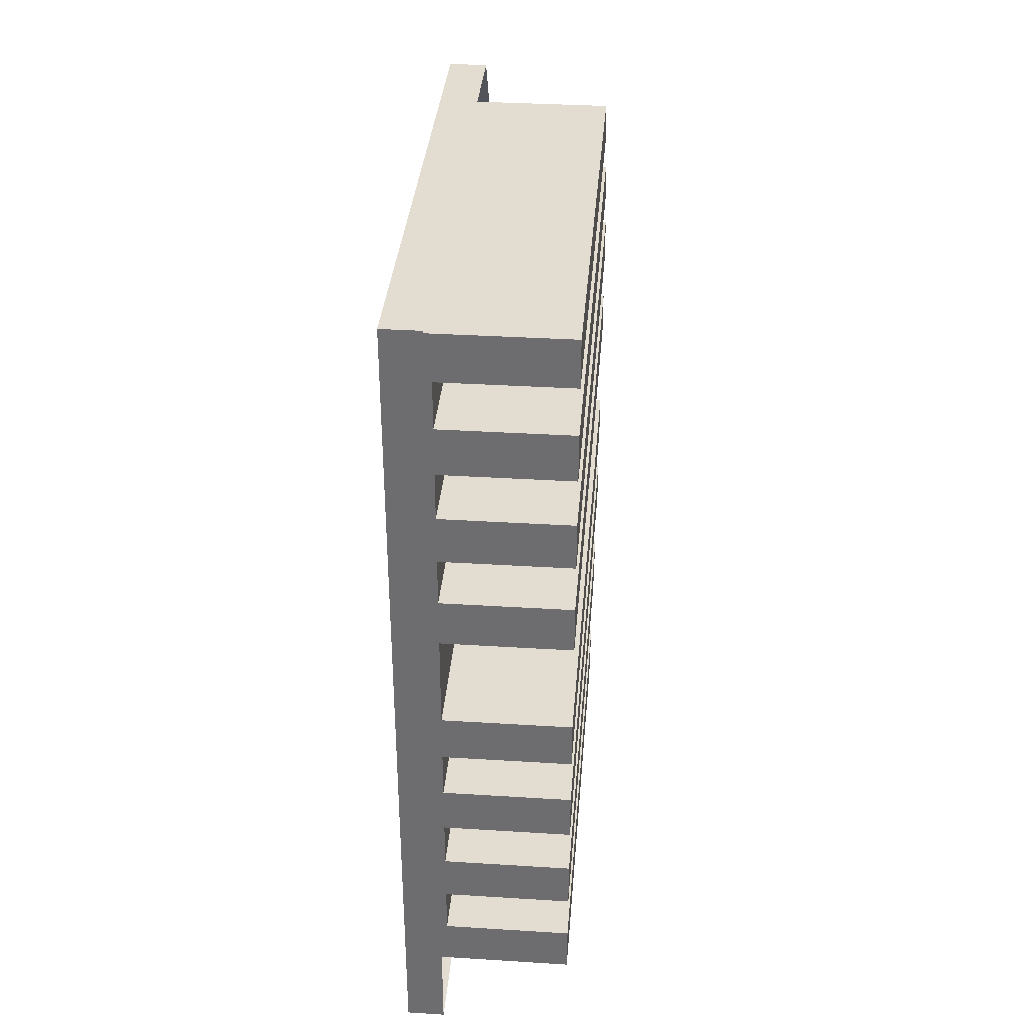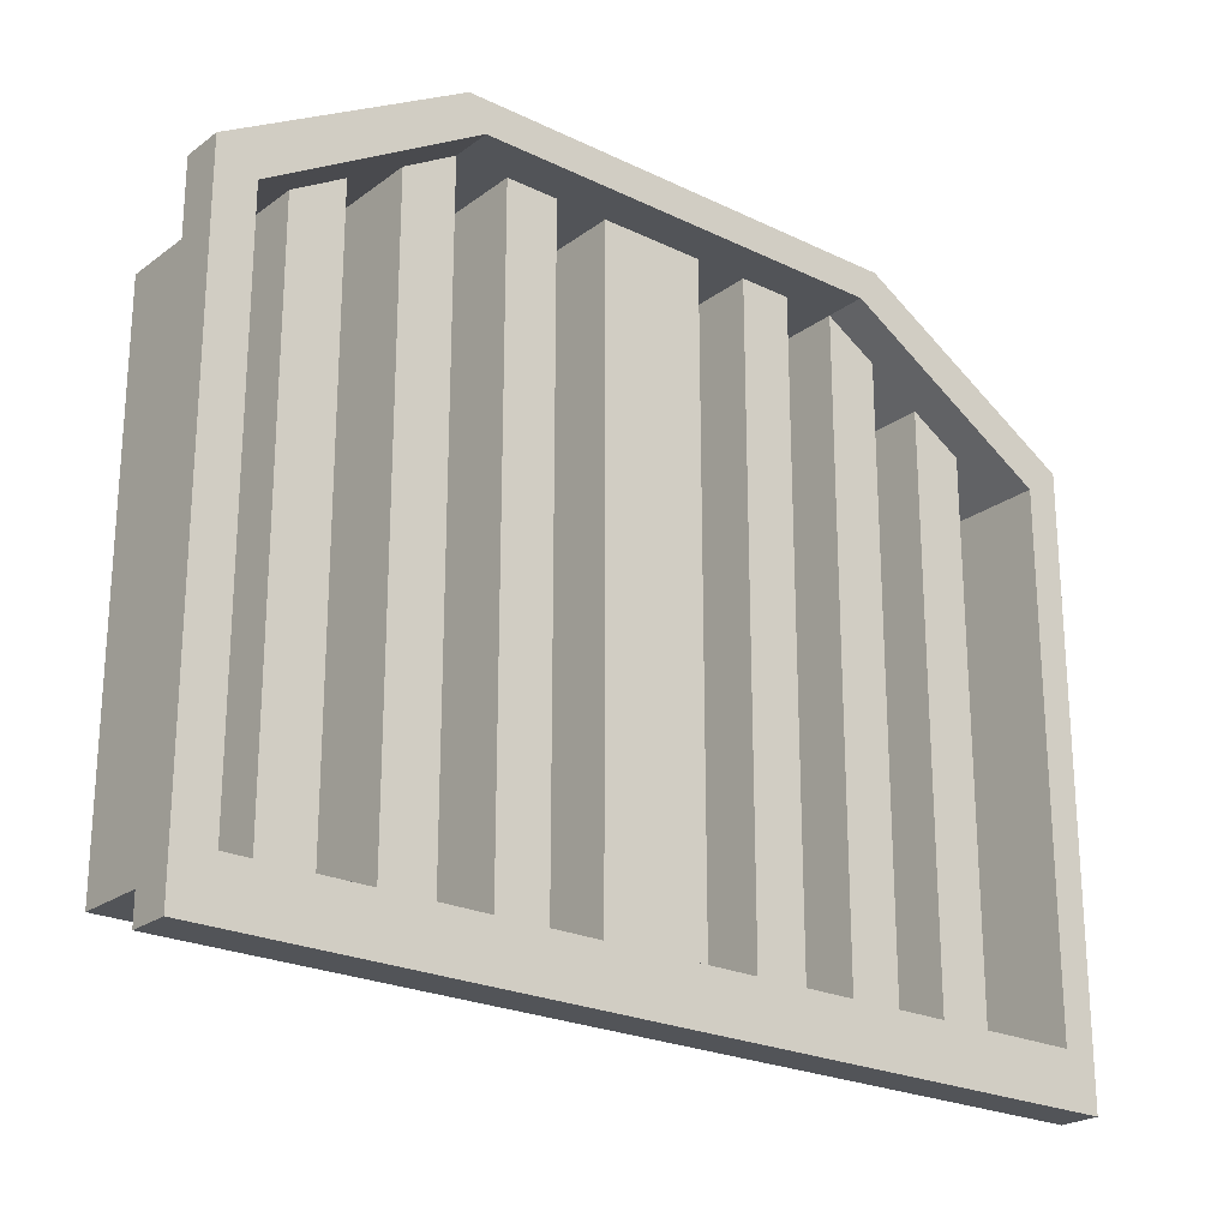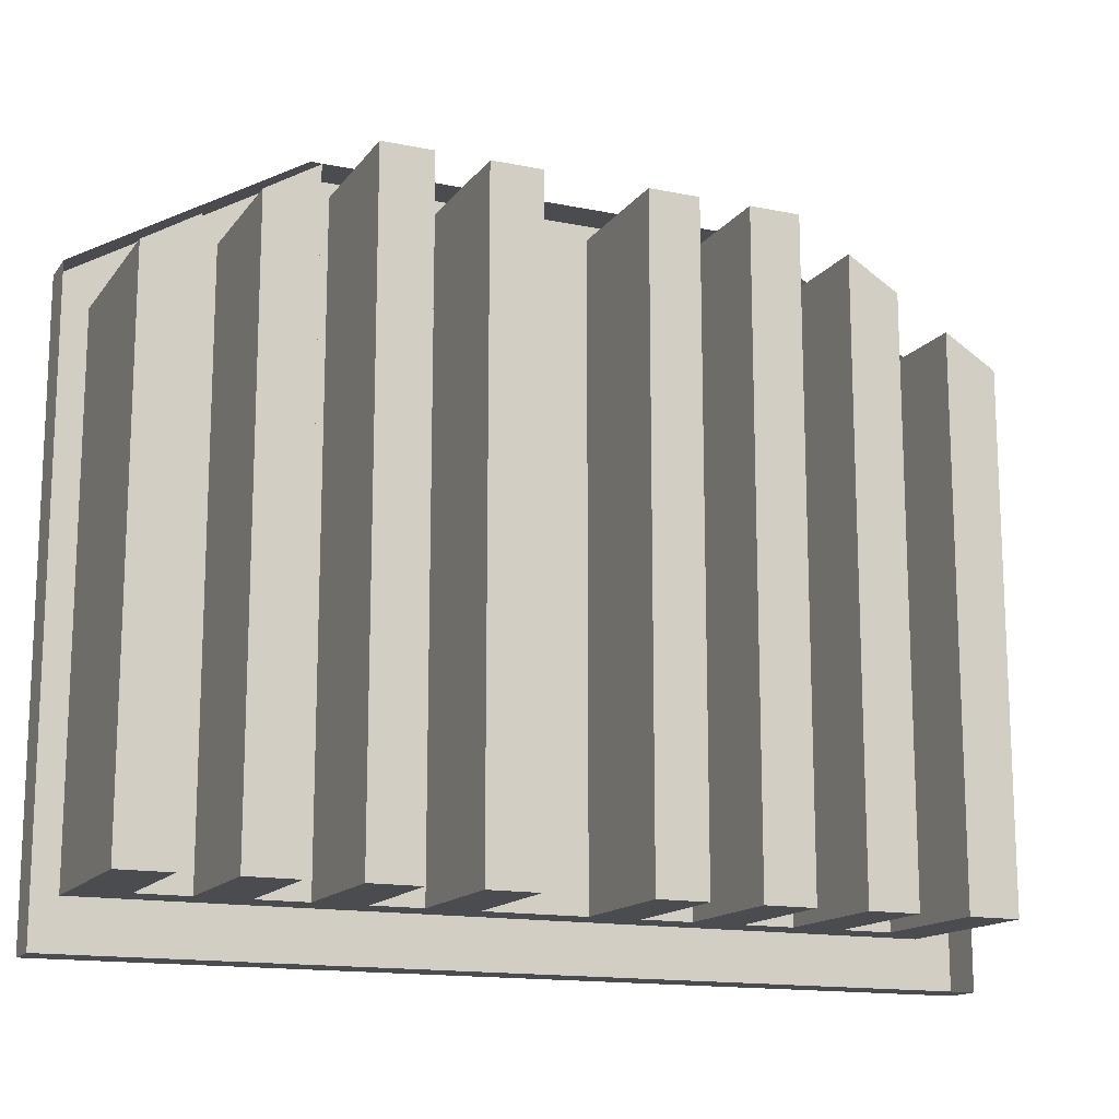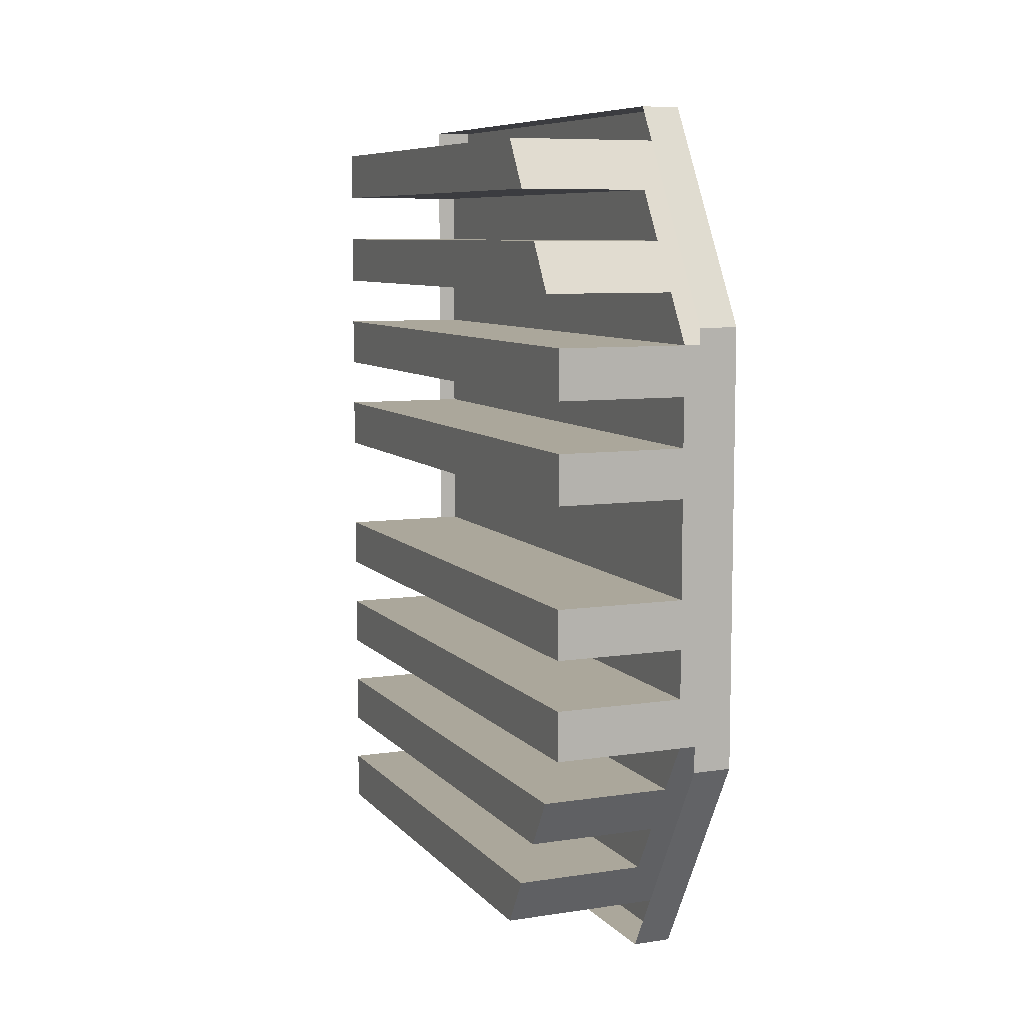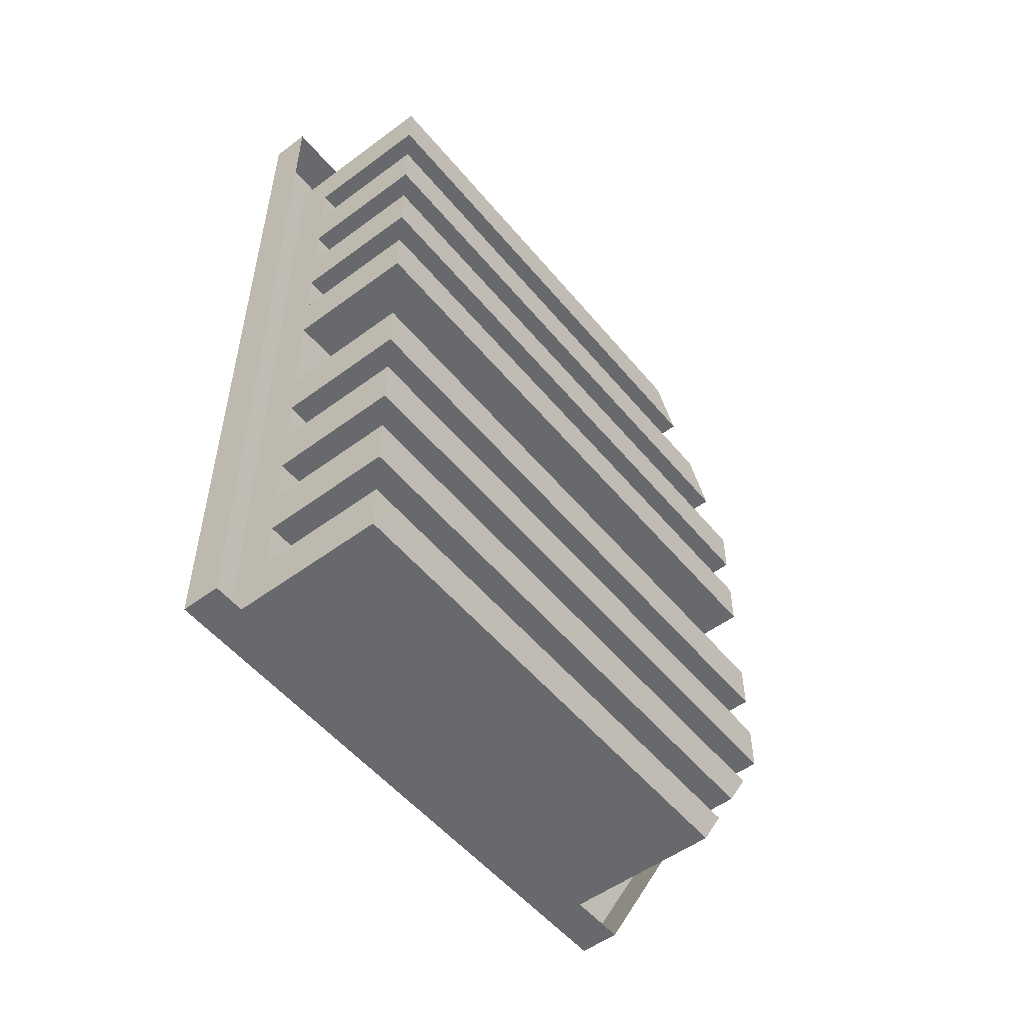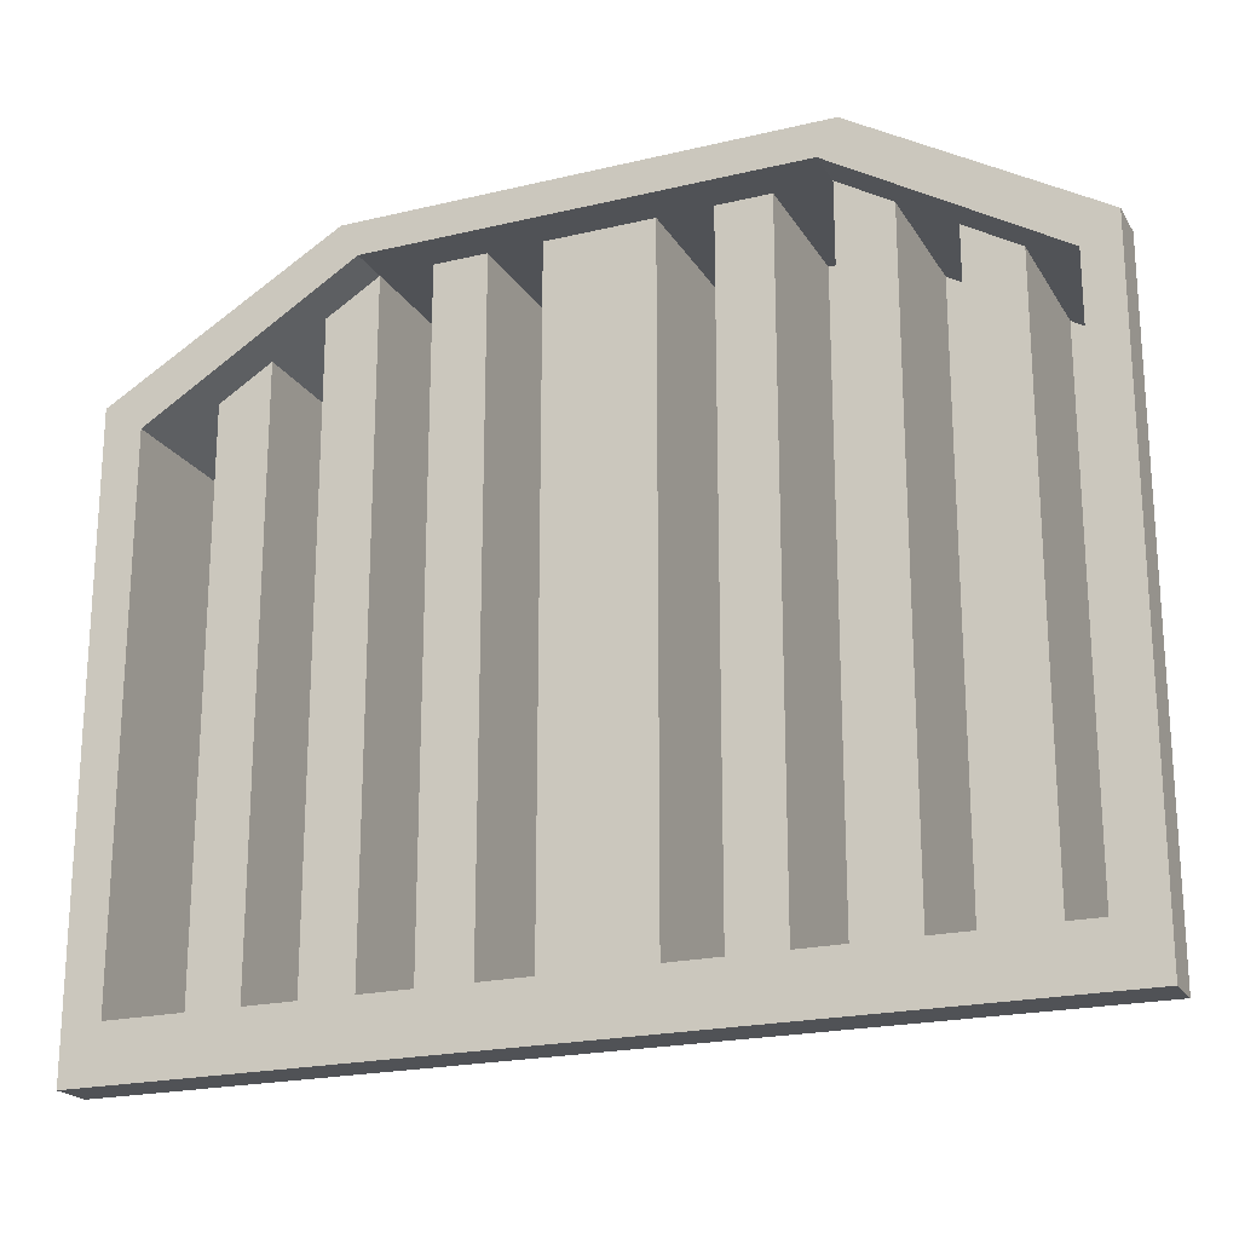
<metadata>
{"format":"obj","ext":"obj","renderer":"f3d","projection":"perspective","resolution":1024,"background":"white","views":[{"elev":35.3,"azim":4.7,"up":"+Z"},{"elev":-23.3,"azim":-129.2,"up":"+Y"},{"elev":-14.8,"azim":66.4,"up":"+Y"},{"elev":8.1,"azim":157.4,"up":"+Z"},{"elev":-52.8,"azim":38.5,"up":"+Z"},{"elev":-21.0,"azim":-66.8,"up":"+Y"}]}
</metadata>
<code>
o Ethernet1/Ethernet/mesh62/mesh62-geometry#mesh62-geometry
v -0.6731 -0.1843 -0.1035
v -0.6731 -0.1359 -0.1074
v -0.6731 -0.1843 -0.1074
v -0.6731 -0.1359 -0.1035
v -0.6628 -0.1359 -0.1074
v -0.6761 -0.1843 -0.1268
v -0.6628 -0.1359 -0.1035
v -0.6731 -0.1359 -0.08797
v -0.6628 -0.1843 -0.1074
v -0.6731 -0.1359 -0.1113
v -0.6731 -0.1843 -0.1113
v -0.6731 -0.1843 -0.09963
v -0.6628 -0.1843 -0.1035
v -0.6731 -0.1359 -0.09963
v -0.6731 -0.1359 -0.09186
v -0.6731 -0.1359 -0.08408
v -0.6628 -0.1359 -0.1113
v -0.6731 -0.1843 -0.1152
v -0.6731 -0.1843 -0.09186
v -0.6628 -0.1843 -0.09963
v -0.6628 -0.1359 -0.09963
v -0.6628 -0.1359 -0.09186
v -0.6731 -0.1843 -0.08408
v -0.6628 -0.1843 -0.1113
v -0.6731 -0.1359 -0.0802
v -0.6731 -0.1843 -0.1191
v -0.6731 -0.1382 -0.1152
v -0.6731 -0.1843 -0.08797
v -0.6628 -0.1359 -0.08797
v -0.6628 -0.1359 -0.08408
v -0.6761 -0.1359 -0.1113
v -0.6731 -0.1843 -0.123
v -0.6628 -0.1843 -0.1152
v -0.6731 -0.1843 -0.07631
v -0.6628 -0.1843 -0.08797
v -0.6628 -0.1843 -0.09186
v -0.6628 -0.1843 -0.08408
v -0.6761 -0.1453 -0.1268
v -0.6628 -0.1359 -0.0802
v -0.6761 -0.1359 -0.0802
v -0.6628 -0.1843 -0.123
v -0.6731 -0.1429 -0.123
v -0.6628 -0.1843 -0.1191
v -0.6628 -0.1382 -0.1152
v -0.6761 -0.1843 -0.06465
v -0.6731 -0.1843 -0.0802
v -0.6628 -0.1843 -0.0802
v -0.6731 -0.1406 -0.1191
v -0.6731 -0.1382 -0.07631
v -0.6761 -0.1334 -0.07879
v -0.6761 -0.1334 -0.1126
v -0.6628 -0.1843 -0.1268
v -0.6628 -0.1406 -0.1191
v -0.6761 -0.1883 -0.06216
v -0.6731 -0.1843 -0.07242
v -0.6731 -0.1406 -0.07242
v -0.6761 -0.1453 -0.06465
v -0.6761 -0.1433 -0.1297
v -0.6628 -0.1453 -0.1268
v -0.6628 -0.1429 -0.123
v -0.6761 -0.1883 -0.1297
v -0.6731 -0.1843 -0.06853
v -0.6628 -0.1843 -0.07631
v -0.6628 -0.1382 -0.07631
v -0.6731 -0.1429 -0.06853
v -0.6731 -0.1334 -0.07879
v -0.6761 -0.1433 -0.06216
v -0.6731 -0.1334 -0.1126
v -0.6731 -0.1883 -0.06216
v -0.6628 -0.1843 -0.06465
v -0.6628 -0.1843 -0.07242
v -0.6628 -0.1406 -0.07242
v -0.6731 -0.1433 -0.06216
v -0.6628 -0.1429 -0.06853
v -0.6731 -0.1433 -0.1297
v -0.6731 -0.1883 -0.1297
v -0.6628 -0.1453 -0.06465
v -0.6628 -0.1843 -0.06853
f 1 2 3
f 2 1 4
f 3 2 1
f 4 1 2
f 5 3 2
f 2 3 5
f 3 6 1
f 1 6 3
f 1 7 4
f 4 7 1
f 4 8 2
f 2 8 4
f 3 5 9
f 9 5 3
f 10 5 2
f 2 5 10
f 11 6 3
f 3 6 11
f 1 6 12
f 12 6 1
f 7 1 13
f 13 1 7
f 7 14 4
f 4 14 7
f 15 8 4
f 4 8 15
f 2 8 16
f 16 8 2
f 5 9 17
f 9 11 3
f 3 11 9
f 5 10 17
f 17 10 5
f 10 2 16
f 16 2 10
f 18 6 11
f 11 6 18
f 12 6 19
f 19 6 12
f 20 1 12
f 12 1 20
f 1 20 13
f 13 20 1
f 13 7 20
f 14 7 21
f 21 7 14
f 4 14 15
f 15 14 4
f 22 8 15
f 15 8 22
f 8 23 16
f 16 23 8
f 24 17 9
f 11 9 24
f 24 9 11
f 11 17 10
f 10 17 11
f 16 25 10
f 10 25 16
f 26 6 18
f 18 6 26
f 11 27 18
f 18 27 11
f 19 6 28
f 28 6 19
f 19 14 12
f 12 14 19
f 12 21 20
f 20 21 12
f 21 20 7
f 21 12 14
f 14 12 21
f 14 19 15
f 15 19 14
f 8 22 29
f 29 22 8
f 19 22 15
f 15 22 19
f 23 8 28
f 28 8 23
f 23 30 16
f 16 30 23
f 17 11 24
f 24 11 17
f 27 11 10
f 10 11 27
f 30 25 16
f 16 25 30
f 10 25 31
f 31 25 10
f 32 6 26
f 26 6 32
f 33 26 18
f 18 26 33
f 27 33 18
f 18 33 27
f 28 6 34
f 34 6 28
f 35 19 28
f 28 19 35
f 29 35 22
f 29 28 8
f 8 28 29
f 22 19 36
f 36 19 22
f 34 23 28
f 28 23 34
f 30 23 37
f 37 23 30
f 38 27 10
f 10 27 38
f 25 30 39
f 39 30 25
f 31 25 40
f 40 25 31
f 38 10 31
f 31 10 38
f 41 6 32
f 32 6 41
f 26 42 32
f 32 42 26
f 26 33 43
f 43 33 26
f 33 27 44
f 44 27 33
f 34 6 45
f 45 6 34
f 19 35 36
f 36 35 19
f 28 29 35
f 35 29 28
f 36 22 35
f 46 23 34
f 34 23 46
f 46 37 23
f 23 37 46
f 37 30 47
f 38 48 27
f 27 48 38
f 39 47 30
f 39 46 25
f 25 46 39
f 49 40 25
f 25 40 49
f 50 31 40
f 40 31 50
f 51 38 31
f 31 38 51
f 6 41 52
f 52 41 6
f 42 41 32
f 32 41 42
f 42 26 48
f 48 26 42
f 43 53 33
f 53 26 43
f 43 26 53
f 27 53 44
f 44 53 27
f 44 33 53
f 6 54 45
f 45 54 6
f 45 55 34
f 34 55 45
f 34 25 46
f 46 25 34
f 37 46 47
f 47 46 37
f 38 42 48
f 48 42 38
f 53 27 48
f 48 27 53
f 46 39 47
f 47 39 46
f 40 49 56
f 56 49 40
f 25 34 49
f 49 34 25
f 51 31 50
f 50 31 51
f 50 40 57
f 57 40 50
f 58 38 51
f 51 38 58
f 52 59 41
f 59 6 52
f 52 6 59
f 41 42 60
f 60 42 41
f 26 53 48
f 48 53 26
f 6 61 54
f 54 61 6
f 45 54 57
f 57 54 45
f 45 62 55
f 55 62 45
f 55 63 34
f 34 63 55
f 59 42 38
f 38 42 59
f 64 56 49
f 49 56 64
f 40 56 65
f 65 56 40
f 34 64 49
f 49 64 34
f 66 51 50
f 50 51 66
f 65 57 40
f 40 57 65
f 50 57 67
f 67 57 50
f 38 58 6
f 6 58 38
f 68 58 51
f 51 58 68
f 60 41 59
f 6 59 38
f 38 59 6
f 42 59 60
f 60 59 42
f 61 6 58
f 58 6 61
f 61 69 54
f 54 69 61
f 67 57 54
f 54 57 67
f 57 70 45
f 45 70 57
f 70 62 45
f 45 62 70
f 62 56 55
f 55 56 62
f 63 55 71
f 71 55 63
f 64 34 63
f 63 34 64
f 56 64 72
f 72 64 56
f 56 62 65
f 65 62 56
f 51 66 68
f 68 66 51
f 50 73 66
f 66 73 50
f 74 57 65
f 65 57 74
f 73 50 67
f 67 50 73
f 58 68 75
f 75 68 58
f 75 61 58
f 58 61 75
f 69 61 76
f 76 61 69
f 73 54 69
f 69 54 73
f 54 73 67
f 67 73 54
f 70 57 77
f 77 57 70
f 62 70 78
f 78 70 62
f 72 55 56
f 56 55 72
f 55 72 71
f 71 72 55
f 63 64 71
f 72 71 64
f 78 65 62
f 62 65 78
f 57 74 77
f 77 74 57
f 65 78 74
f 74 78 65
f 61 75 76
f 76 75 61
f 77 70 74
f 78 74 70
f 17 9 5
f 20 7 13
f 9 17 24
f 7 20 21
f 22 35 29
f 35 22 36
f 47 30 37
f 30 47 39
f 33 53 43
f 53 33 44
f 41 59 52
f 59 41 60
f 71 64 63
f 64 71 72
f 74 70 77
f 70 74 78

</code>
